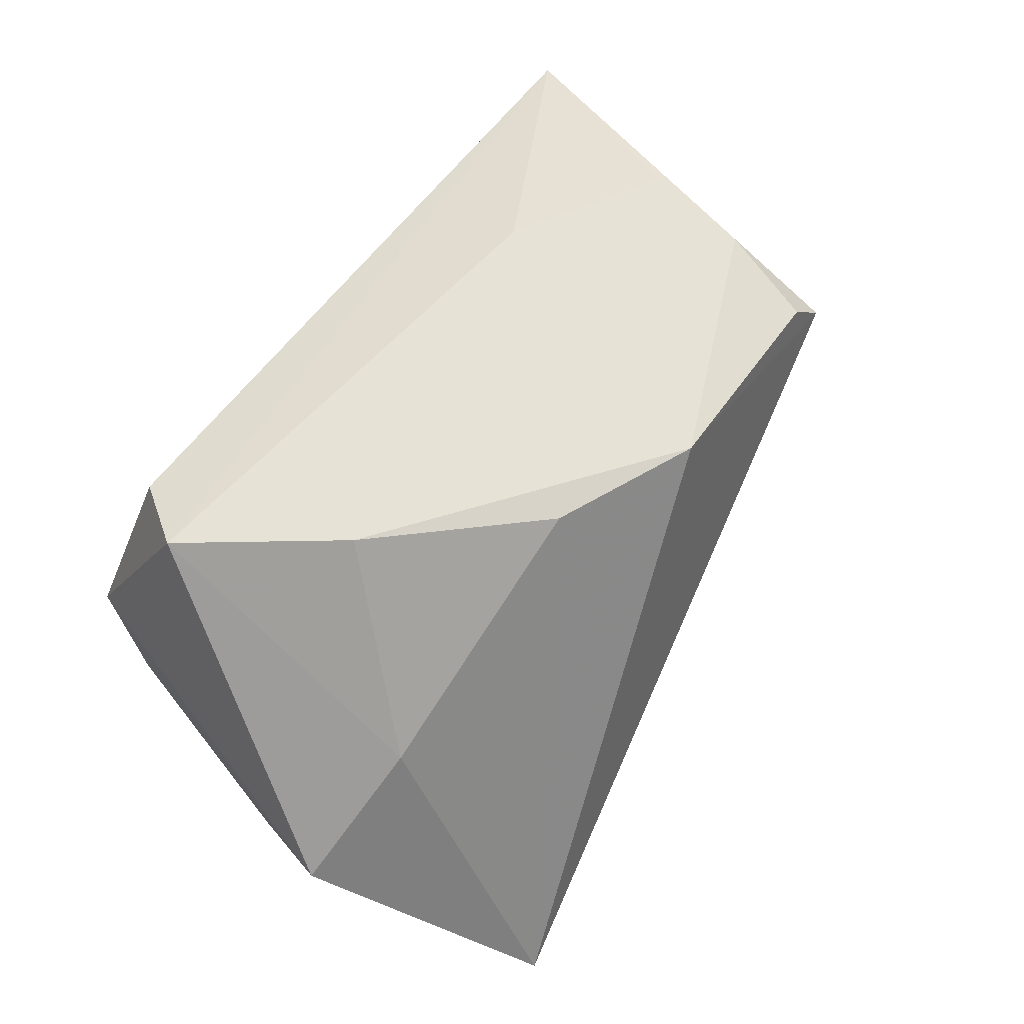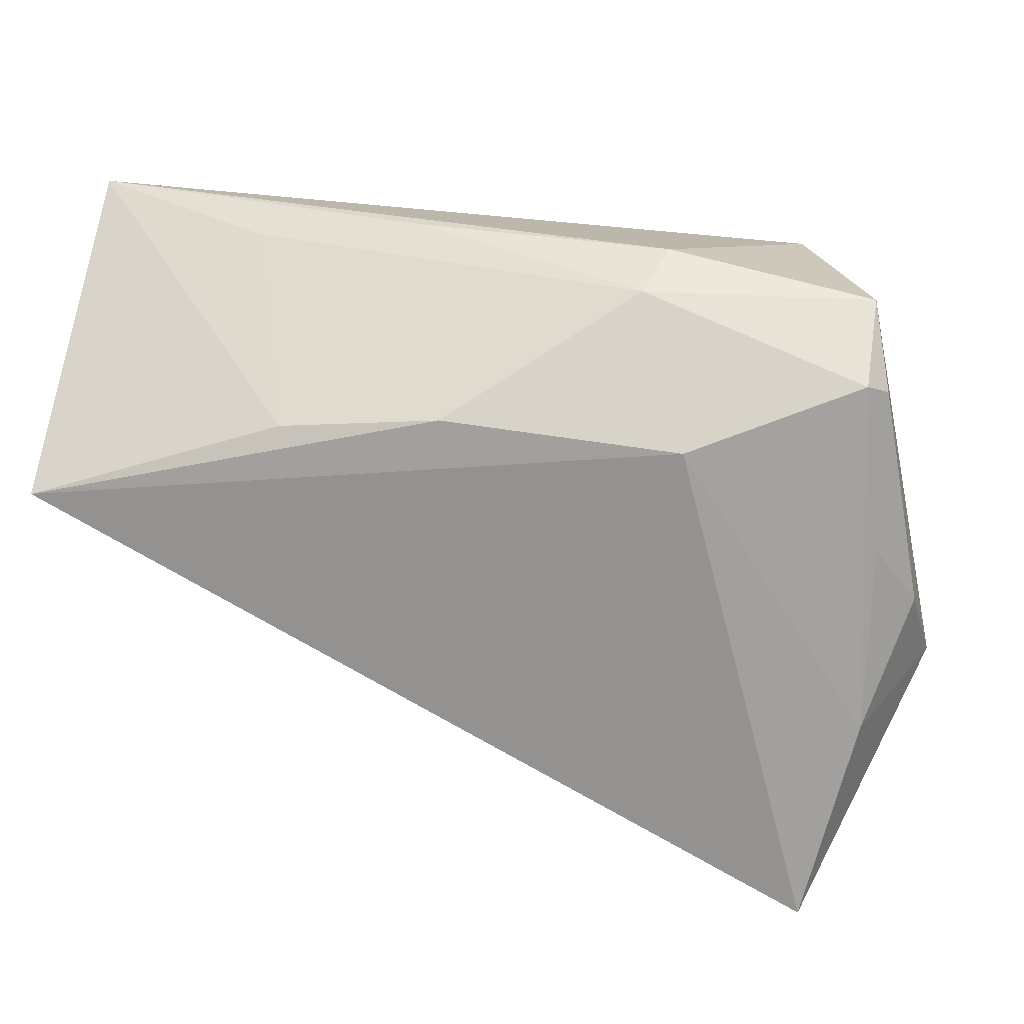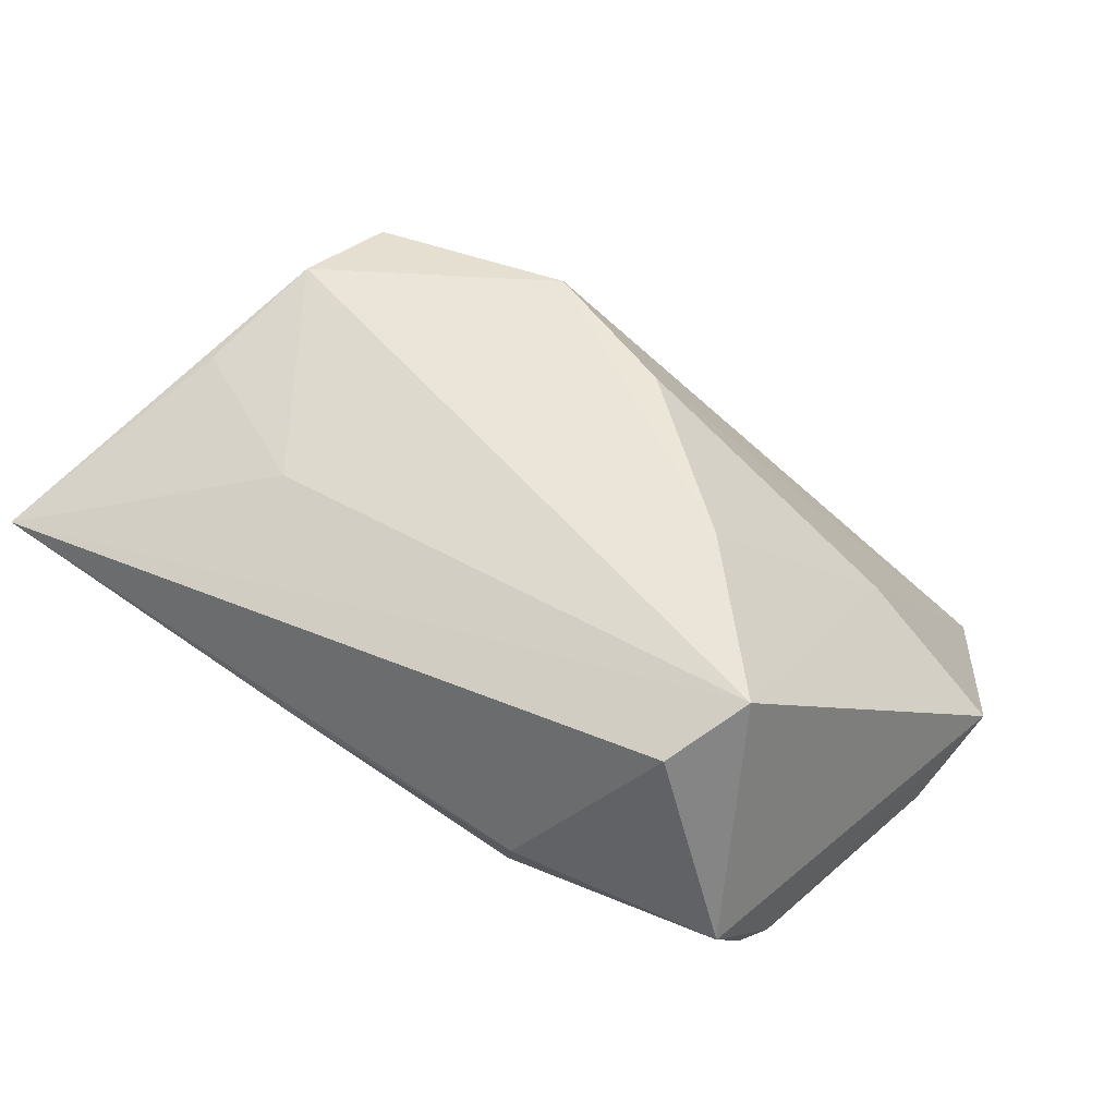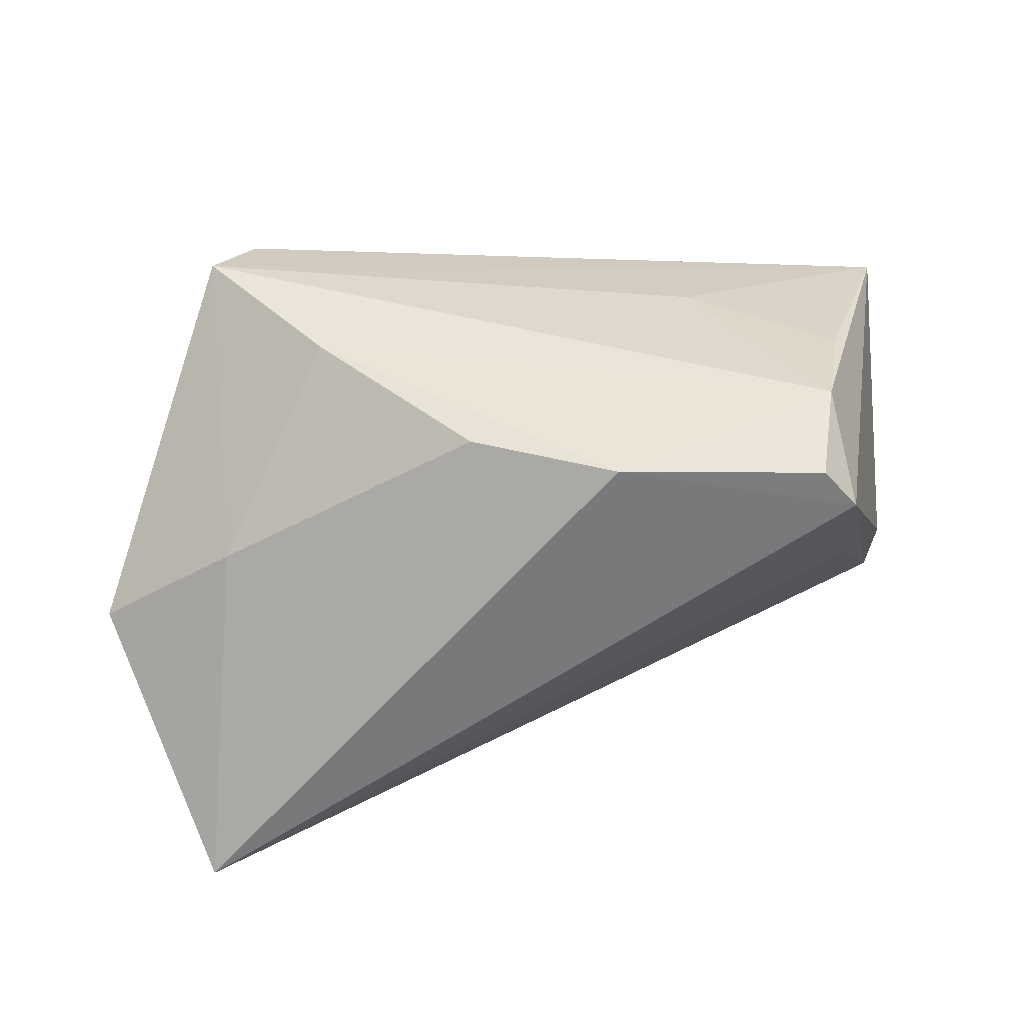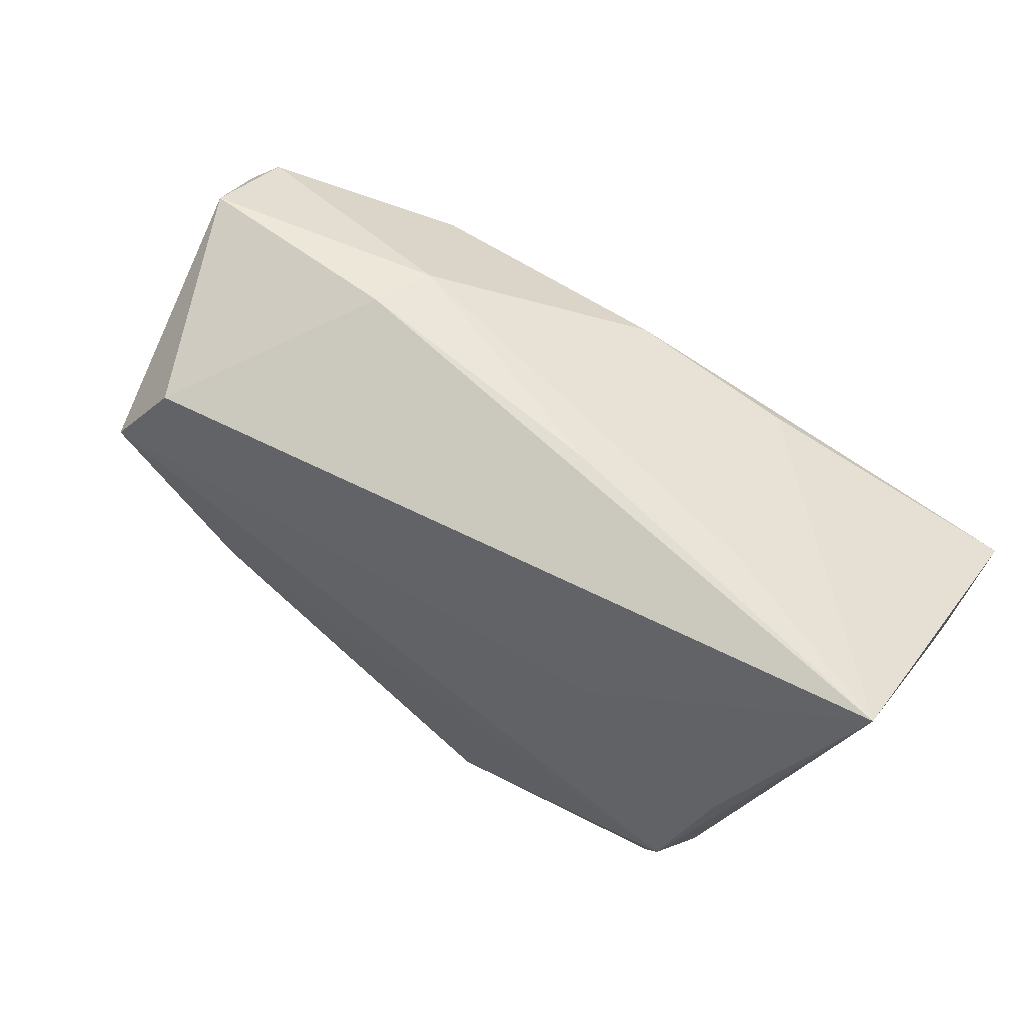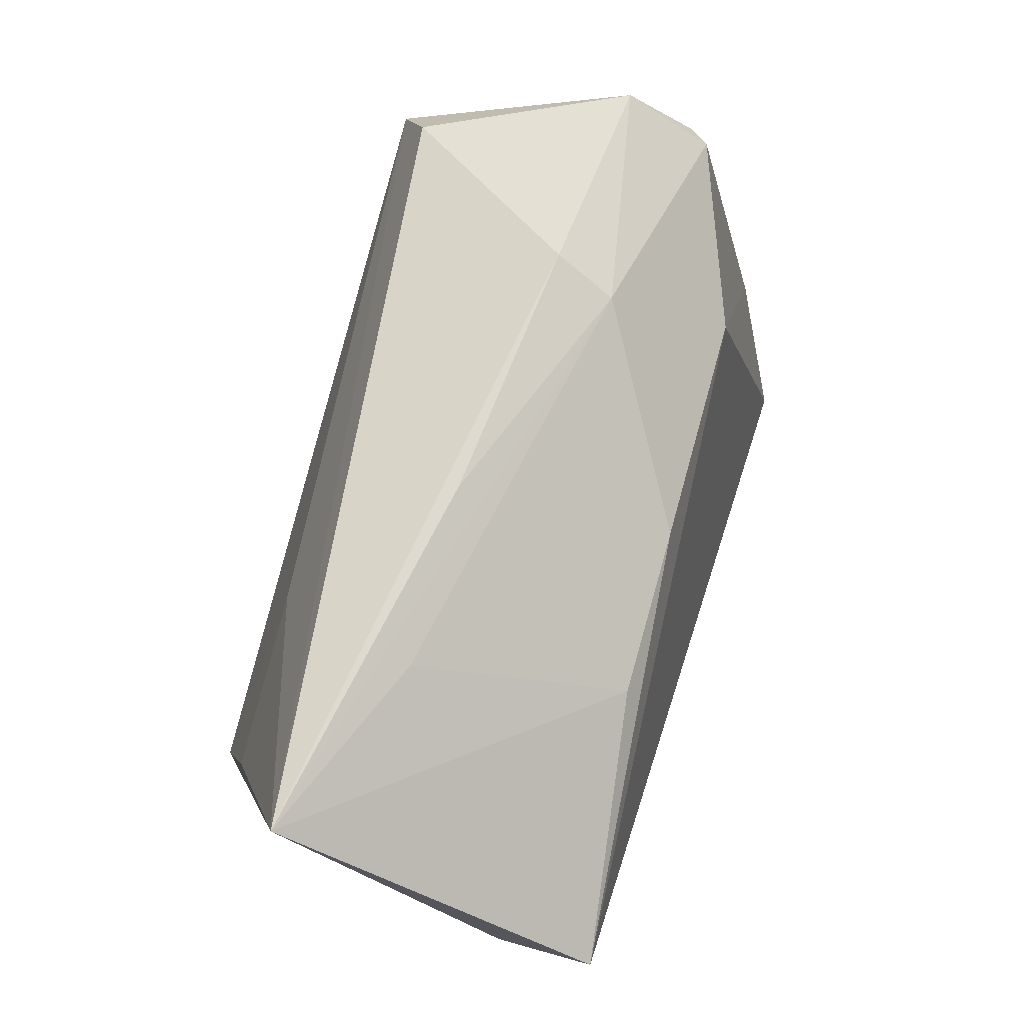
<metadata>
{"format":"obj","ext":"obj","renderer":"f3d","projection":"perspective","resolution":1024,"background":"white","views":[{"elev":66.1,"azim":-50.4,"up":"+Z"},{"elev":30.4,"azim":-169.5,"up":"+Y"},{"elev":52.2,"azim":-146.3,"up":"+Z"},{"elev":46.3,"azim":-3.0,"up":"+Z"},{"elev":67.9,"azim":36.2,"up":"+Y"},{"elev":70.9,"azim":107.9,"up":"+Y"}]}
</metadata>
<code>
v -0.01846 0.03228 0.000609
v -0.02302 0.01619 -0.01931
v -0.03641 -0.01762 0.007156
v -0.04279 0.02841 -0.0006937
v 0.0529 0.006888 -0.02614
v 0.01183 -0.02369 0.02582
v -0.02353 -0.0004211 0.02645
v 0.01153 0.03228 0.00261
v 0.02473 0.01488 0.01953
v -0.04026 -0.04249 -0.02614
v 0.004836 0.01838 -0.02048
v 0.03167 0.03001 0.001423
v -0.04513 0.02048 -0.008226
v -0.04279 0.02211 -0.01065
v -0.05058 -0.005657 -0.01026
v 0.0236 0.01619 -0.02114
v -0.03788 0.01644 0.0263
v 0.05336 0.03228 0.009176
v -0.04562 -0.01898 -0.01913
v -0.03294 0.02503 0.0221
v 0.05289 0.003503 -0.01529
v 0.04307 0.005123 0.01966
v -0.0054 -0.01709 0.02526
v -0.01627 0.02987 -0.006419
v 0.04433 -0.01041 -0.004285
v -0.04554 0.002514 -0.01365
v 0.03725 -0.02149 0.02212
v 0.04146 -0.02229 0.01707
v 0.03965 -0.009544 0.02428
v -0.05295 -0.01629 -0.004404
f 6 23 10
f 5 10 2
f 18 9 22
f 22 29 18
f 9 29 22
f 6 29 7
f 7 23 6
f 17 29 9
f 18 20 17
f 17 9 18
f 17 7 29
f 30 10 3
f 3 10 23
f 23 7 3
f 3 17 30
f 7 17 3
f 6 10 28
f 18 29 28
f 1 20 18
f 30 17 4
f 4 17 20
f 20 1 4
f 27 29 6
f 6 28 27
f 27 28 29
f 25 10 5
f 5 28 25
f 25 28 10
f 21 28 5
f 21 5 18
f 18 28 21
f 24 4 1
f 14 24 2
f 4 24 14
f 12 24 18
f 8 1 18
f 18 24 8
f 8 24 1
f 5 2 11
f 2 24 11
f 30 4 13
f 4 14 13
f 19 2 10
f 19 14 2
f 19 26 14
f 19 10 30
f 18 5 16
f 5 11 16
f 16 12 18
f 24 12 16
f 16 11 24
f 30 13 15
f 15 19 30
f 26 19 15
f 14 26 15
f 15 13 14

</code>
